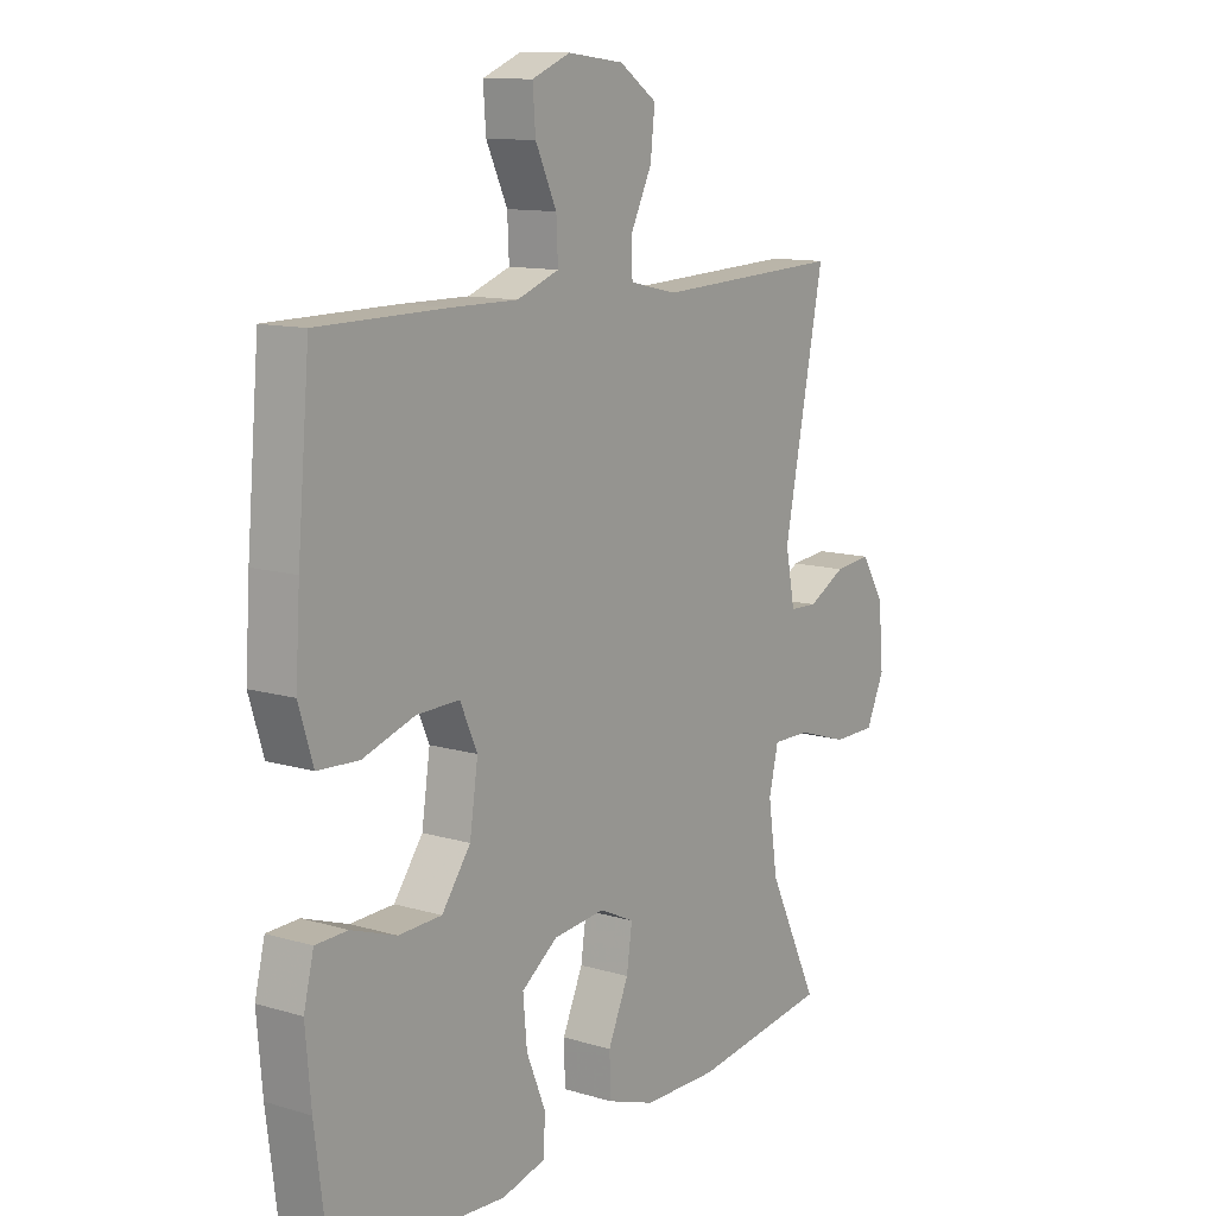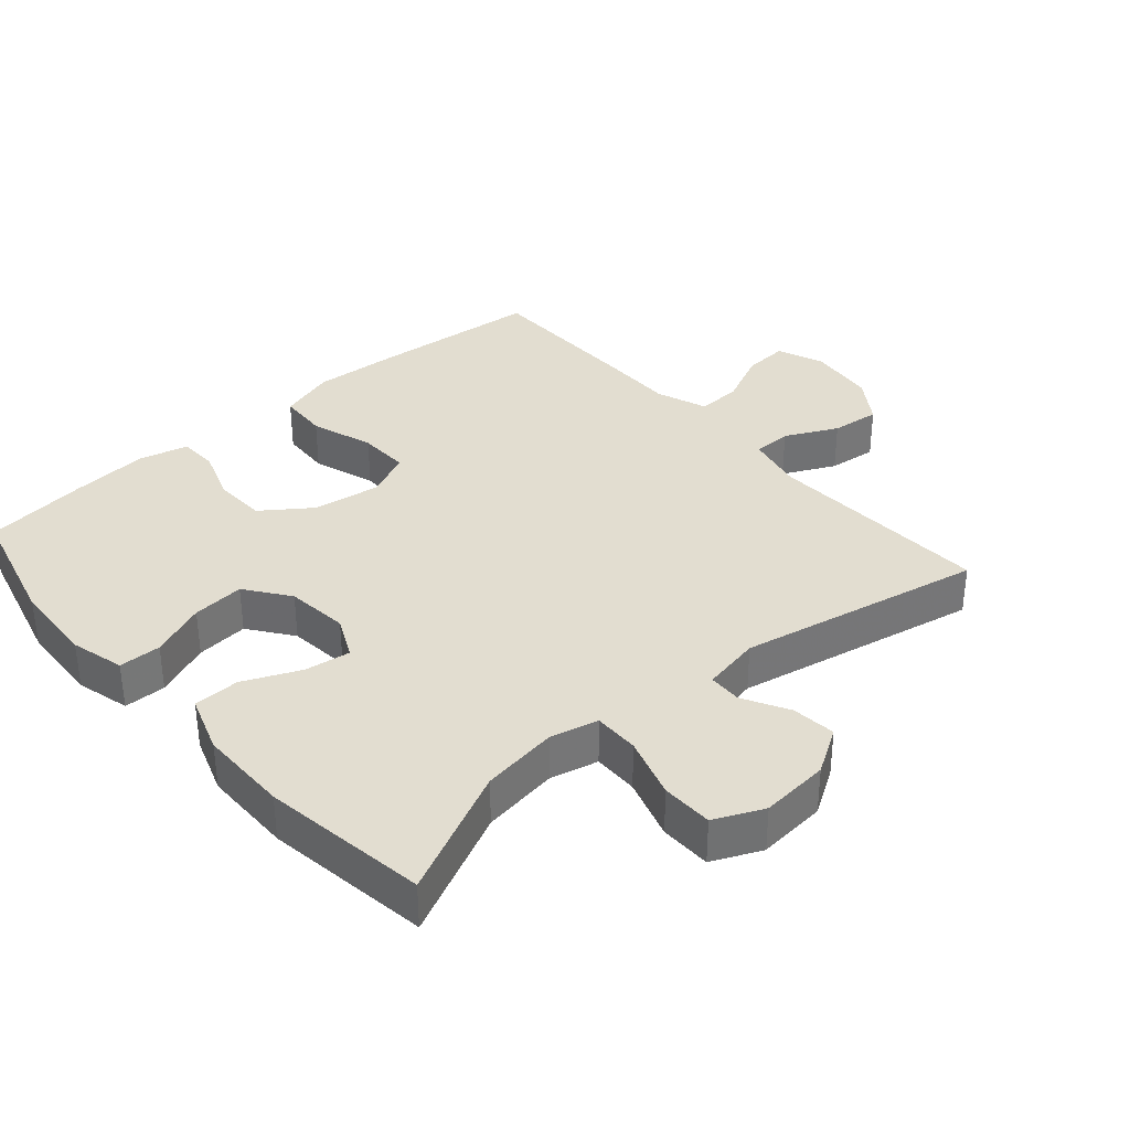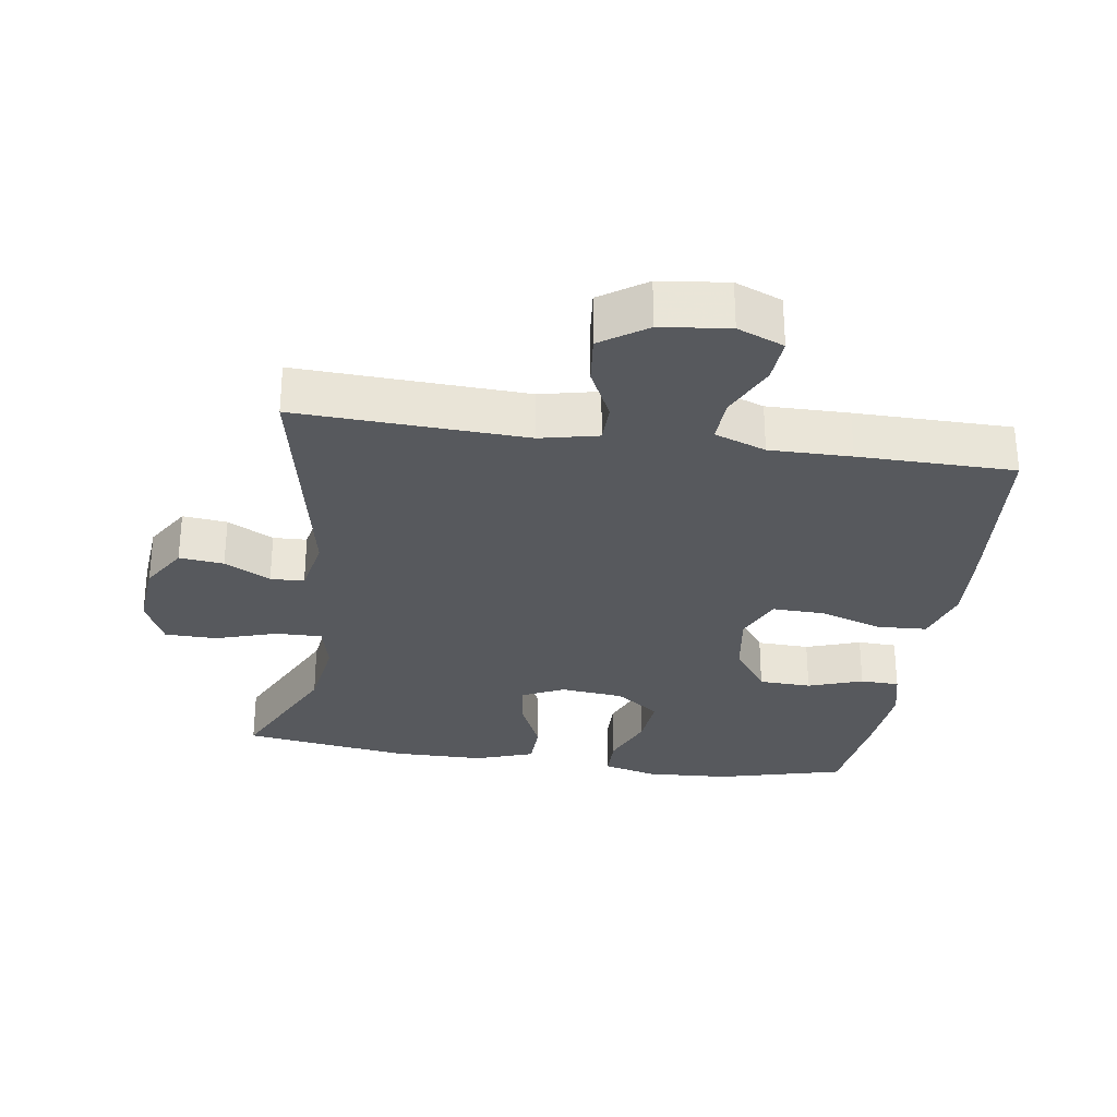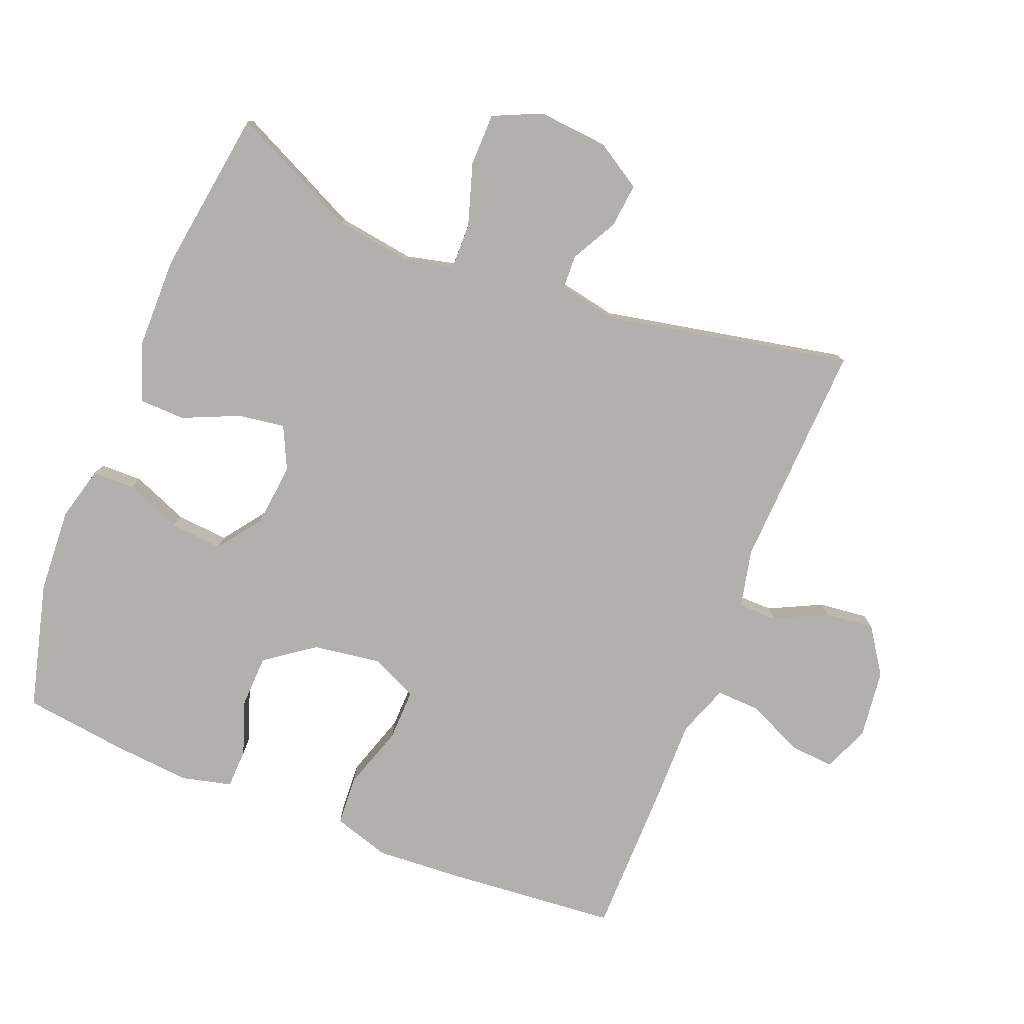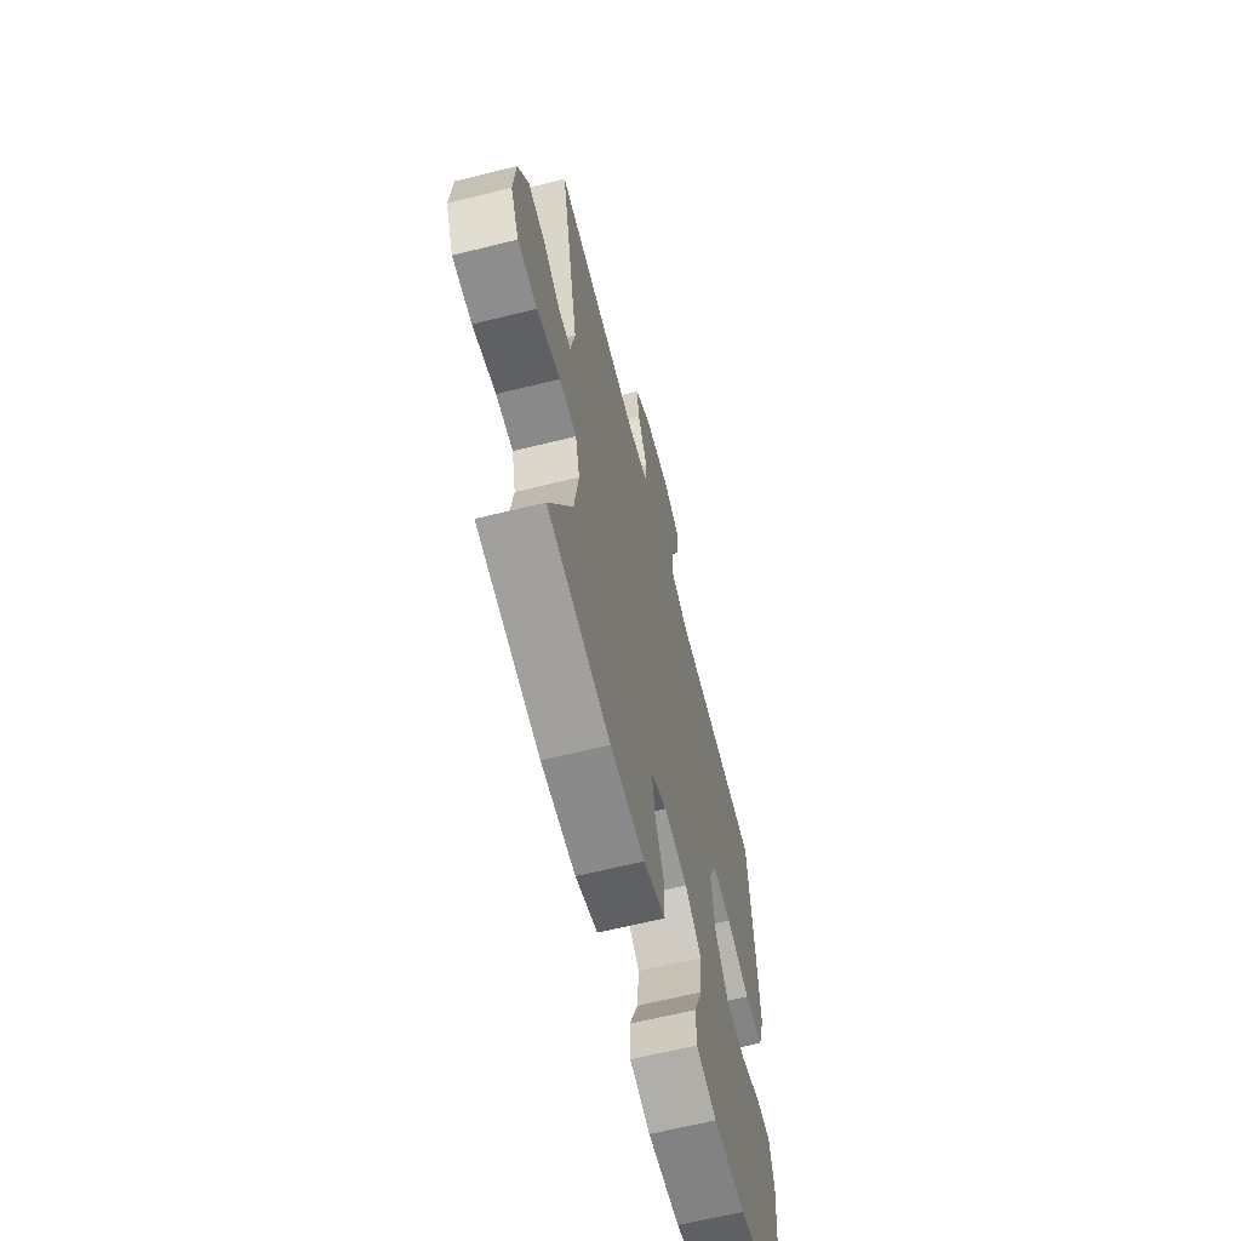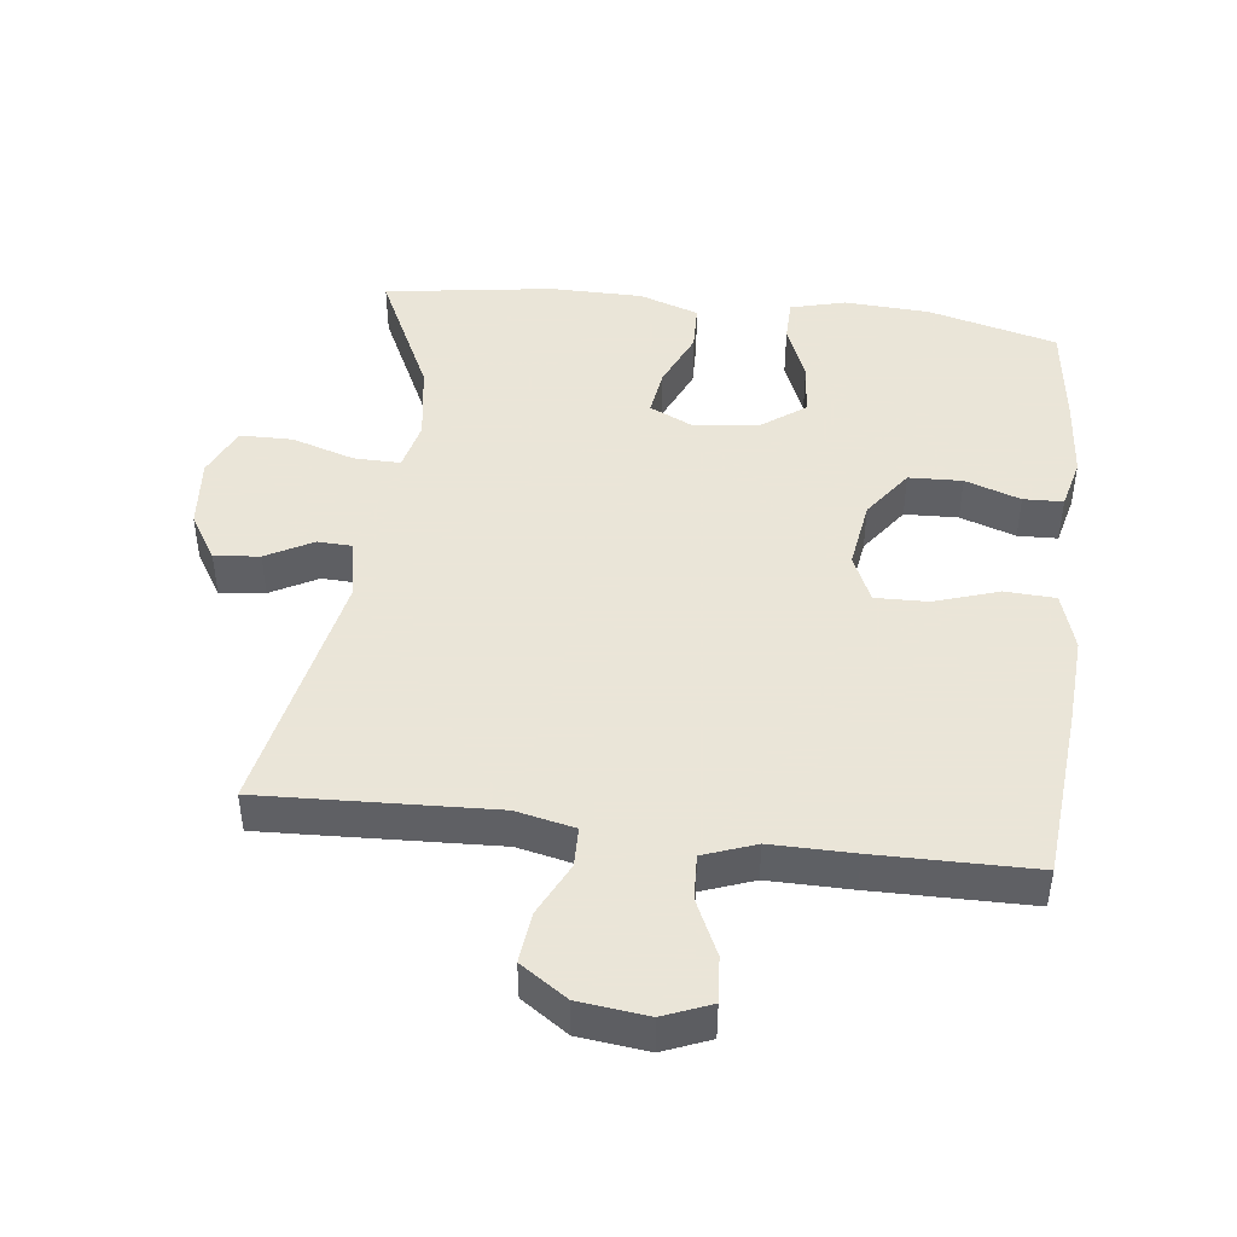
<metadata>
{"format":"obj","ext":"obj","renderer":"f3d","projection":"perspective","resolution":1024,"background":"white","views":[{"elev":11.7,"azim":125.6,"up":"+Z"},{"elev":35.1,"azim":-131.1,"up":"+Y"},{"elev":-29.5,"azim":-8.4,"up":"+Y"},{"elev":-78.8,"azim":-111.7,"up":"+Y"},{"elev":-63.9,"azim":-75.9,"up":"+Z"},{"elev":45.5,"azim":6.9,"up":"+Y"}]}
</metadata>
<code>
v 0.5 0.07 -0.5
v 0.311 0.07 -0.549
v 0.186 0.07 -0.556
v 0.106 0.07 -0.535
v 0.105 0.07 -0.472
v 0.139 0.07 -0.389
v 0.146 0.07 -0.311
v 0.081 0.07 -0.263
v -0.013 0.07 -0.253
v -0.076 0.07 -0.283
v -0.066 0.07 -0.352
v -0.029 0.07 -0.436
v -0.031 0.07 -0.505
v -0.118 0.07 -0.535
v -0.253 0.07 -0.536
v -0.5 0.07 -0.5
v -0.409 0.07 -0.311
v -0.392 0.07 -0.197
v -0.409 0.07 -0.125
v -0.477 0.07 -0.126
v -0.569 0.07 -0.155
v -0.646 0.07 -0.154
v -0.679 0.07 -0.081
v -0.67 0.07 0.022
v -0.628 0.07 0.09
v -0.562 0.07 0.083
v -0.494 0.07 0.046
v -0.444 0.07 0.048
v -0.427 0.07 0.135
v -0.5 0.07 0.5
v -0.161 0.07 0.485
v -0.075 0.07 0.504
v -0.074 0.07 0.562
v -0.112 0.07 0.64
v -0.12 0.07 0.713
v -0.052 0.07 0.759
v 0.049 0.07 0.771
v 0.118 0.07 0.743
v 0.113 0.07 0.676
v 0.075 0.07 0.595
v 0.072 0.07 0.529
v 0.148 0.07 0.501
v 0.269 0.07 0.502
v 0.5 0.07 0.5
v 0.522 0.07 0.247
v 0.53 0.07 0.118
v 0.504 0.07 0.034
v 0.43 0.07 0.03
v 0.336 0.07 0.061
v 0.259 0.07 0.063
v 0.228 0.07 -0.006
v 0.243 0.07 -0.107
v 0.295 0.07 -0.179
v 0.373 0.07 -0.182
v 0.454 0.07 -0.154
v 0.512 0.07 -0.156
v 0.53 0.07 -0.23
v 0.52 0.07 -0.345
v 0.5 0 -0.5
v 0.311 0 -0.549
v 0.186 0 -0.556
v 0.106 0 -0.535
v 0.105 0 -0.472
v 0.139 0 -0.389
v 0.146 0 -0.311
v 0.081 0 -0.263
v -0.013 0 -0.253
v -0.076 0 -0.283
v -0.066 0 -0.352
v -0.029 0 -0.436
v -0.031 0 -0.505
v -0.118 0 -0.535
v -0.253 0 -0.536
v -0.5 0 -0.5
v -0.409 0 -0.311
v -0.392 0 -0.197
v -0.409 0 -0.125
v -0.477 0 -0.126
v -0.569 0 -0.155
v -0.646 0 -0.154
v -0.679 0 -0.081
v -0.67 0 0.022
v -0.628 0 0.09
v -0.562 0 0.083
v -0.494 0 0.046
v -0.444 0 0.048
v -0.427 0 0.135
v -0.5 0 0.5
v -0.161 0 0.485
v -0.075 0 0.504
v -0.074 0 0.562
v -0.112 0 0.64
v -0.12 0 0.713
v -0.052 0 0.759
v 0.049 0 0.771
v 0.118 0 0.743
v 0.113 0 0.676
v 0.075 0 0.595
v 0.072 0 0.529
v 0.148 0 0.501
v 0.269 0 0.502
v 0.5 0 0.5
v 0.522 0 0.247
v 0.53 0 0.118
v 0.504 0 0.034
v 0.43 0 0.03
v 0.336 0 0.061
v 0.259 0 0.063
v 0.228 0 -0.006
v 0.243 0 -0.107
v 0.295 0 -0.179
v 0.373 0 -0.182
v 0.454 0 -0.154
v 0.512 0 -0.156
v 0.53 0 -0.23
v 0.52 0 -0.345
f 4 5 6
f 3 4 6
f 2 3 6
f 1 2 6
f 58 1 6
f 57 58 6
f 56 57 6
f 55 56 6
f 54 55 6
f 53 54 6 7
f 52 53 7 8
f 51 52 8 9
f 50 51 9 10
f 47 48 49
f 46 47 49
f 45 46 49
f 44 45 49
f 43 44 49
f 42 43 49
f 41 42 49 50
f 38 39 40
f 37 38 40
f 36 37 40
f 35 36 40
f 34 35 40
f 33 34 40
f 32 33 40 41
f 41 50 10
f 32 41 10
f 31 32 10
f 25 26 27
f 24 25 27
f 23 24 27
f 22 23 27
f 21 22 27
f 20 21 27
f 19 20 27 28
f 18 19 28 29
f 15 16 17
f 14 15 17
f 13 14 17
f 12 13 17
f 11 12 17
f 10 11 17 18
f 29 30 31 10
f 10 18 29
f 64 63 62
f 64 62 61
f 64 61 60
f 64 60 59
f 64 59 116
f 64 116 115
f 64 115 114
f 64 114 113
f 64 113 112
f 65 64 112 111
f 66 65 111 110
f 67 66 110 109
f 68 67 109 108
f 107 106 105
f 107 105 104
f 107 104 103
f 107 103 102
f 107 102 101
f 107 101 100
f 108 107 100 99
f 98 97 96
f 98 96 95
f 98 95 94
f 98 94 93
f 98 93 92
f 98 92 91
f 99 98 91 90
f 68 108 99
f 68 99 90
f 68 90 89
f 85 84 83
f 85 83 82
f 85 82 81
f 85 81 80
f 85 80 79
f 85 79 78
f 86 85 78 77
f 87 86 77 76
f 75 74 73
f 75 73 72
f 75 72 71
f 75 71 70
f 75 70 69
f 76 75 69 68
f 68 89 88 87
f 87 76 68
f 1 59 60 2
f 2 60 61 3
f 3 61 62 4
f 4 62 63 5
f 5 63 64 6
f 6 64 65 7
f 7 65 66 8
f 8 66 67 9
f 9 67 68 10
f 10 68 69 11
f 11 69 70 12
f 12 70 71 13
f 13 71 72 14
f 14 72 73 15
f 15 73 74 16
f 16 74 75 17
f 17 75 76 18
f 18 76 77 19
f 19 77 78 20
f 20 78 79 21
f 21 79 80 22
f 22 80 81 23
f 23 81 82 24
f 24 82 83 25
f 25 83 84 26
f 26 84 85 27
f 27 85 86 28
f 28 86 87 29
f 29 87 88 30
f 30 88 89 31
f 31 89 90 32
f 32 90 91 33
f 33 91 92 34
f 34 92 93 35
f 35 93 94 36
f 36 94 95 37
f 37 95 96 38
f 38 96 97 39
f 39 97 98 40
f 40 98 99 41
f 41 99 100 42
f 42 100 101 43
f 43 101 102 44
f 44 102 103 45
f 45 103 104 46
f 46 104 105 47
f 47 105 106 48
f 48 106 107 49
f 49 107 108 50
f 50 108 109 51
f 51 109 110 52
f 52 110 111 53
f 53 111 112 54
f 54 112 113 55
f 55 113 114 56
f 56 114 115 57
f 57 115 116 58
f 58 116 59 1

</code>
